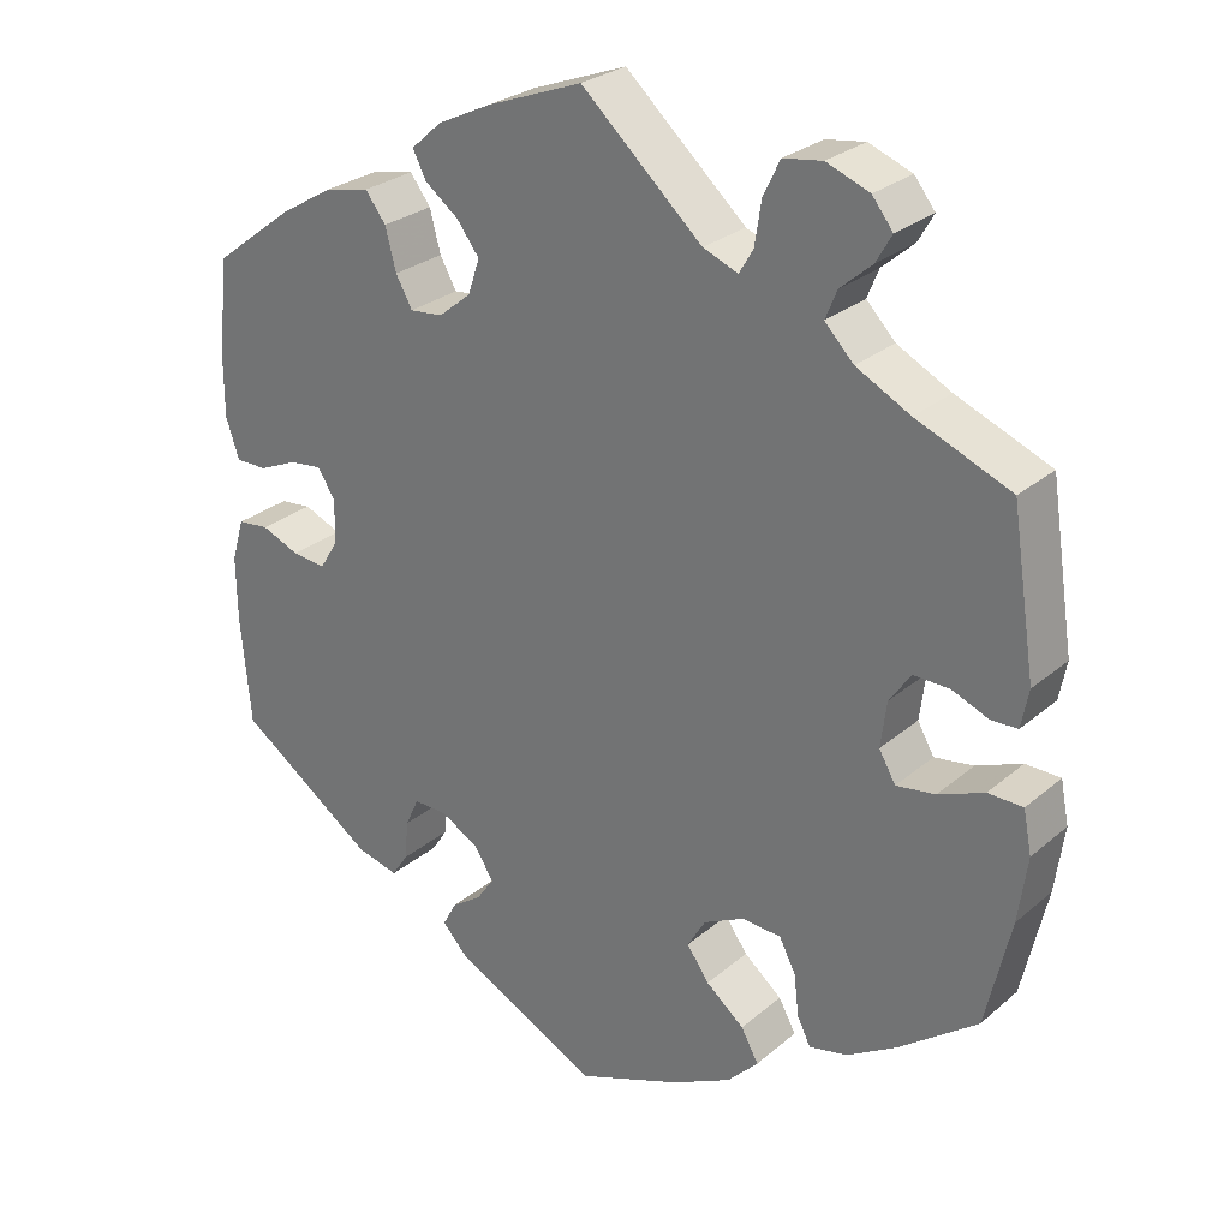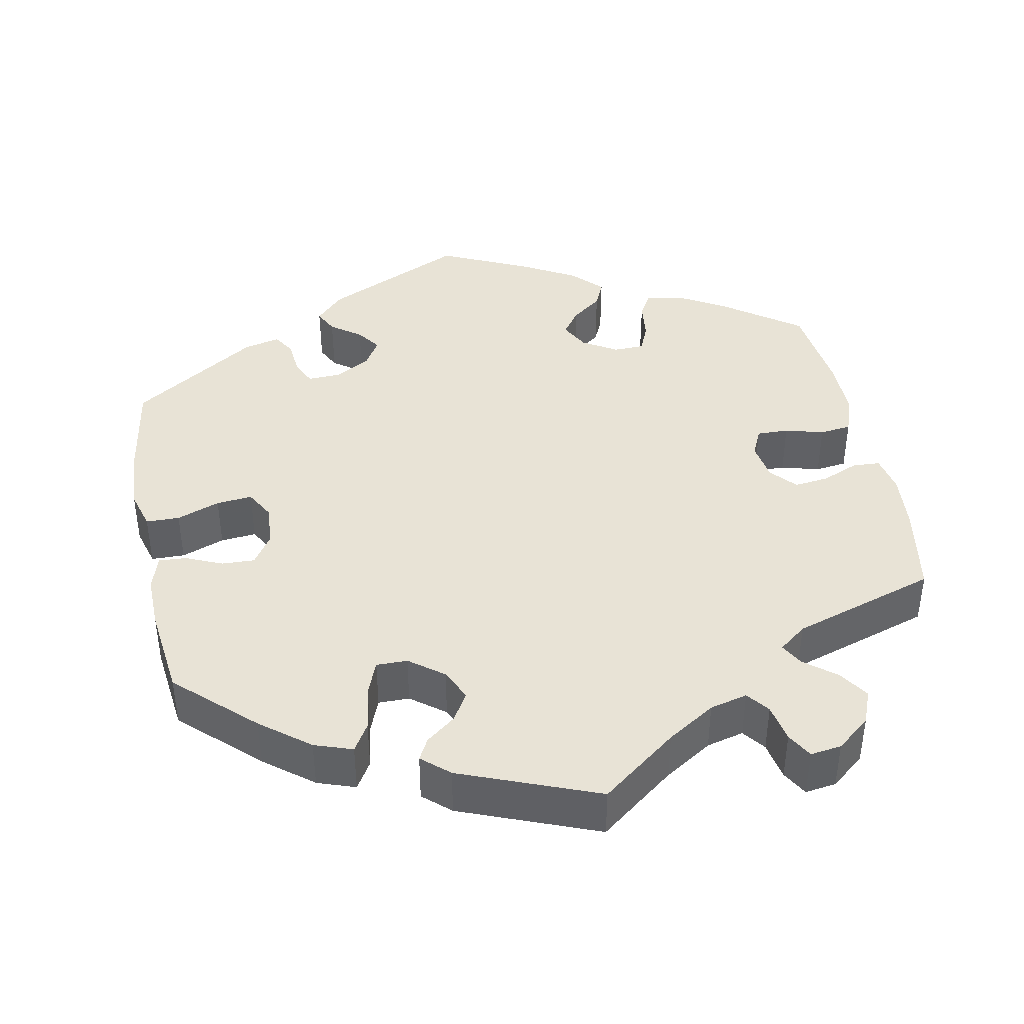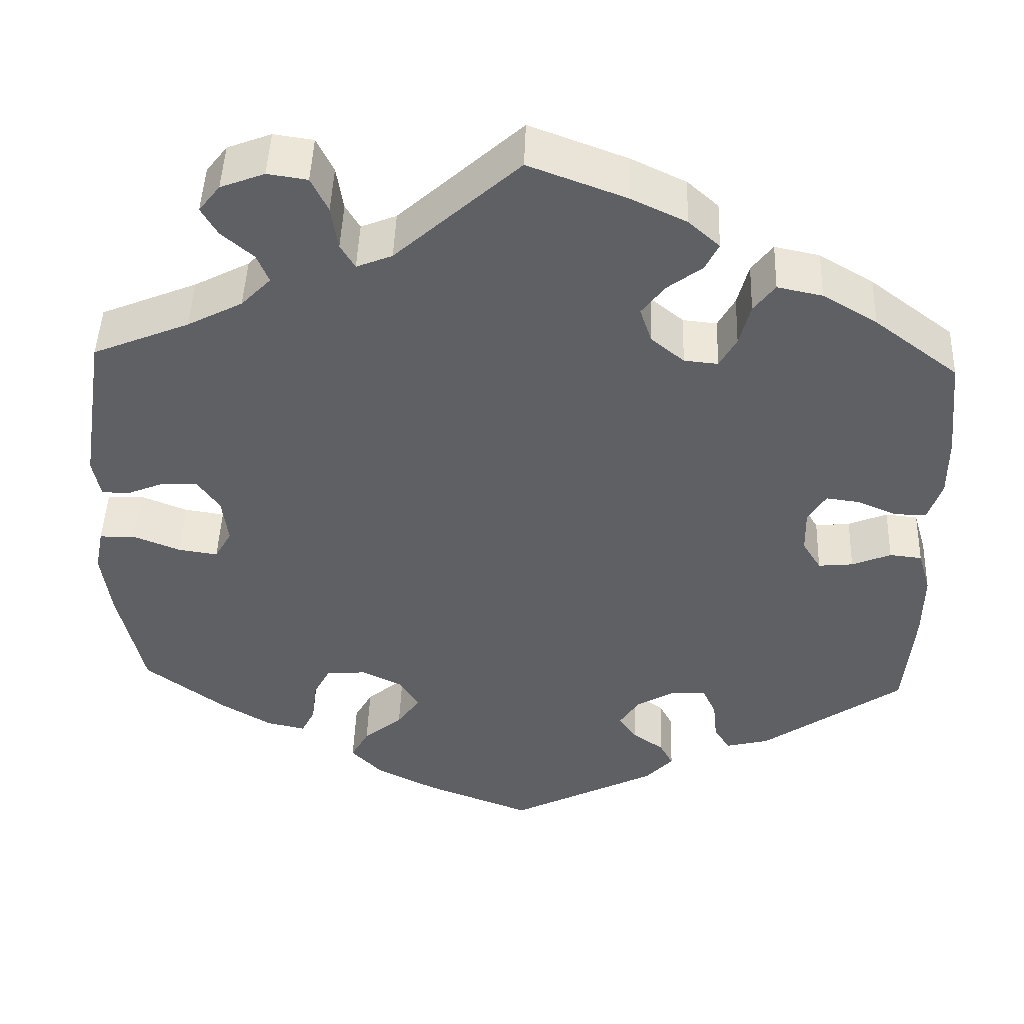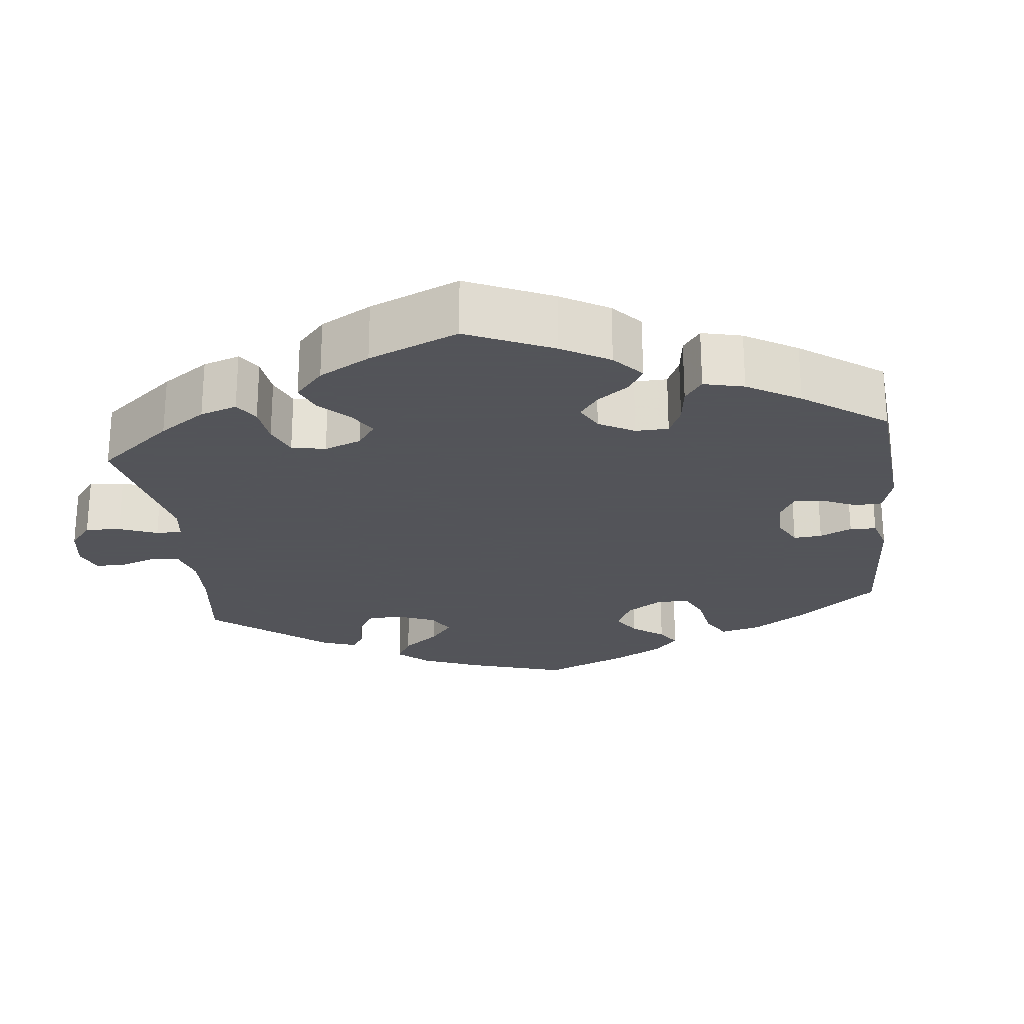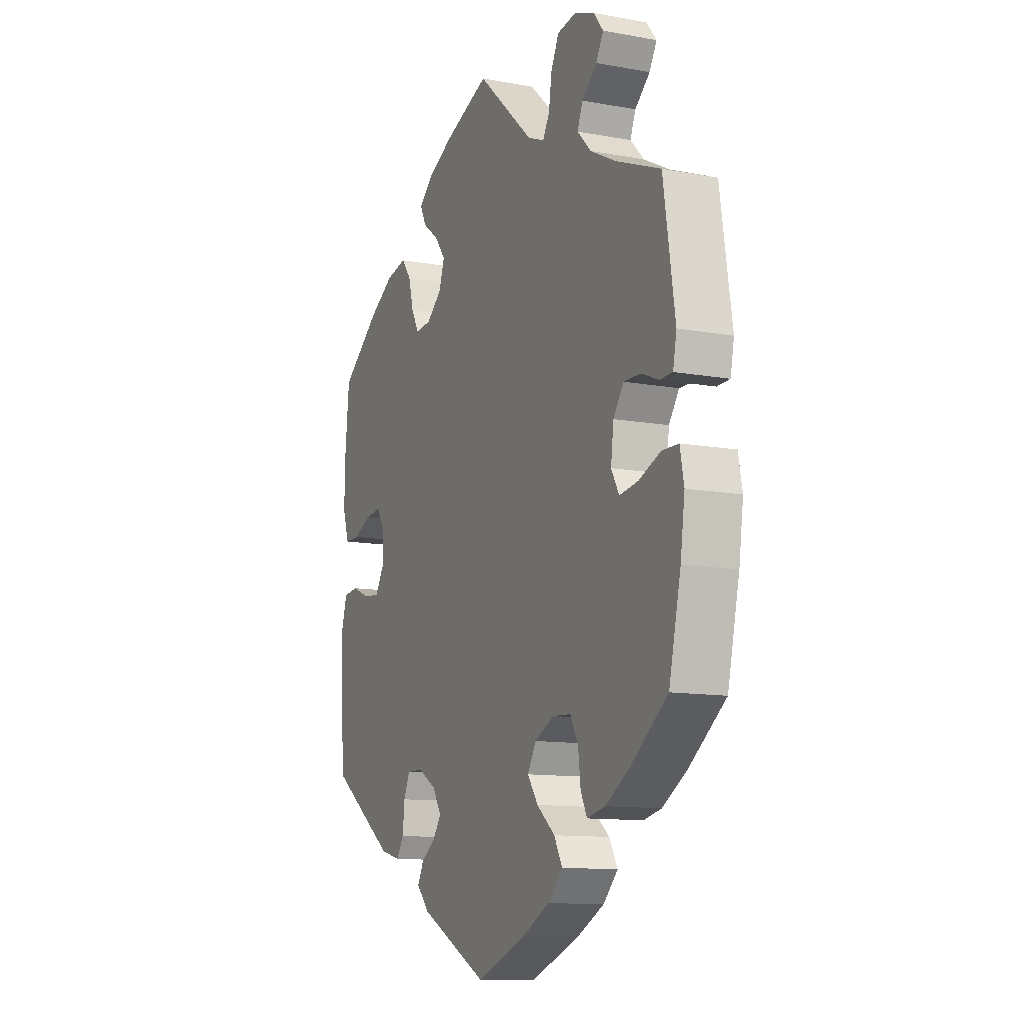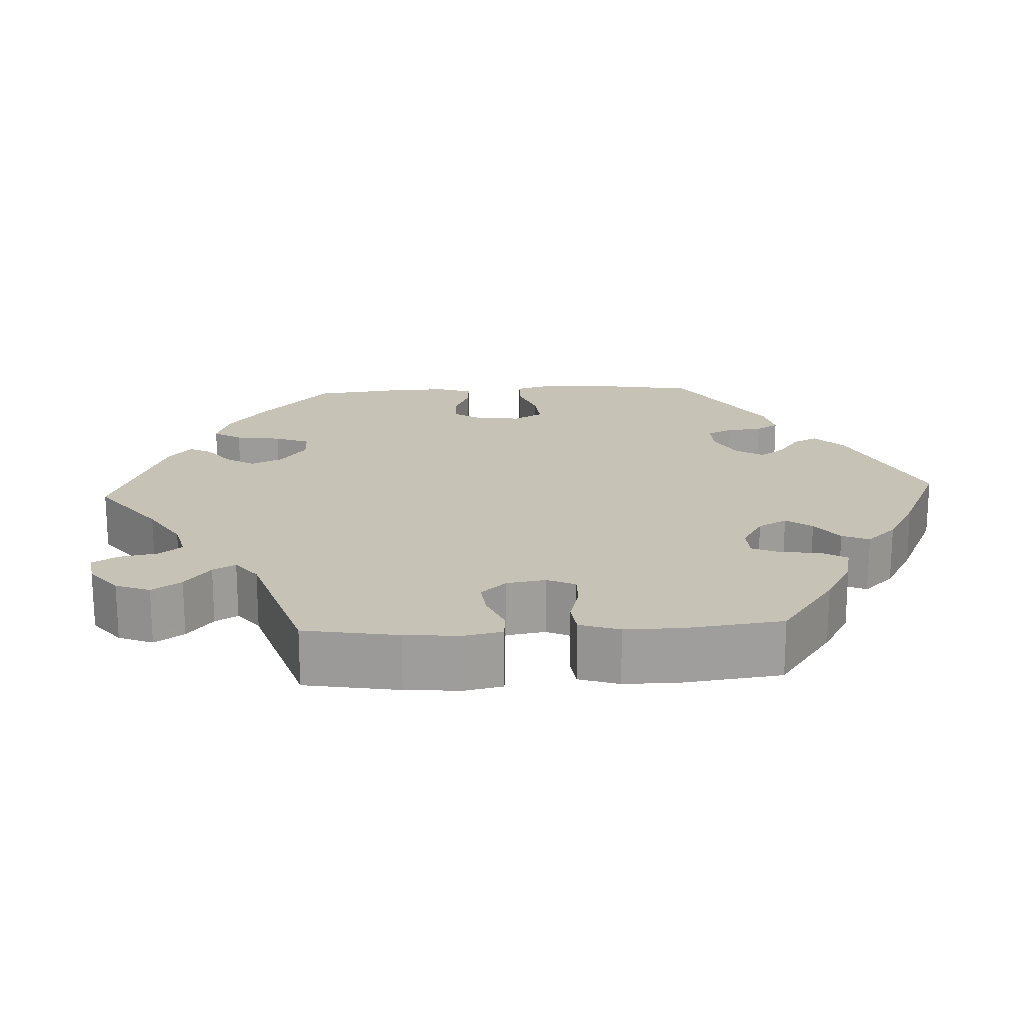
<metadata>
{"format":"obj","ext":"obj","renderer":"f3d","projection":"perspective","resolution":1024,"background":"white","views":[{"elev":27.2,"azim":-142.1,"up":"+Z"},{"elev":41.4,"azim":-71.0,"up":"+Y"},{"elev":46.4,"azim":2.0,"up":"+Z"},{"elev":-23.9,"azim":66.6,"up":"+Y"},{"elev":-11.7,"azim":-113.8,"up":"+Z"},{"elev":19.3,"azim":27.1,"up":"+Y"}]}
</metadata>
<code>
v 0.512 0.07 0.169
v 0.512 0.07 0.098
v 0.496 0.07 0.05
v 0.458 0.07 0.05
v 0.412 0.07 0.07
v 0.372 0.07 0.075
v 0.351 0.07 0.041
v 0.352 0.07 -0.011
v 0.374 0.07 -0.047
v 0.415 0.07 -0.043
v 0.461 0.07 -0.024
v 0.499 0.07 -0.028
v 0.514 0.07 -0.079
v 0.513 0.07 -0.158
v 0.501 0.07 -0.288
v 0.335 0.07 -0.404
v 0.284 0.07 -0.417
v 0.265 0.07 -0.388
v 0.26 0.07 -0.34
v 0.244 0.07 -0.305
v 0.203 0.07 -0.306
v 0.157 0.07 -0.333
v 0.134 0.07 -0.369
v 0.155 0.07 -0.399
v 0.192 0.07 -0.425
v 0.208 0.07 -0.455
v 0.175 0.07 -0.49
v 0.001 0.07 -0.578
v -0.125 0.07 -0.53
v -0.197 0.07 -0.494
v -0.234 0.07 -0.456
v -0.213 0.07 -0.418
v -0.167 0.07 -0.38
v -0.14 0.07 -0.342
v -0.162 0.07 -0.305
v -0.211 0.07 -0.281
v -0.258 0.07 -0.284
v -0.278 0.07 -0.322
v -0.284 0.07 -0.373
v -0.3 0.07 -0.405
v -0.346 0.07 -0.395
v -0.406 0.07 -0.359
v -0.501 0.07 -0.288
v -0.531 0.07 -0.157
v -0.542 0.07 -0.078
v -0.532 0.07 -0.027
v -0.49 0.07 -0.026
v -0.435 0.07 -0.048
v -0.388 0.07 -0.055
v -0.368 0.07 -0.02
v -0.375 0.07 0.035
v -0.401 0.07 0.072
v -0.444 0.07 0.071
v -0.488 0.07 0.053
v -0.52 0.07 0.054
v -0.529 0.07 0.1
v -0.5 0.07 0.289
v -0.386 0.07 0.336
v -0.321 0.07 0.37
v -0.286 0.07 0.406
v -0.3 0.07 0.44
v -0.338 0.07 0.473
v -0.357 0.07 0.506
v -0.332 0.07 0.538
v -0.28 0.07 0.558
v -0.233 0.07 0.551
v -0.213 0.07 0.51
v -0.205 0.07 0.458
v -0.188 0.07 0.429
v -0.146 0.07 0.446
v 0 0.07 0.578
v 0.115 0.07 0.535
v 0.18 0.07 0.504
v 0.217 0.07 0.471
v 0.201 0.07 0.439
v 0.16 0.07 0.408
v 0.133 0.07 0.372
v 0.147 0.07 0.33
v 0.186 0.07 0.298
v 0.226 0.07 0.294
v 0.246 0.07 0.33
v 0.259 0.07 0.38
v 0.284 0.07 0.413
v 0.337 0.07 0.402
v 0.401 0.07 0.364
v 0.5 0.07 0.289
v 0.512 0 0.169
v 0.512 0 0.098
v 0.496 0 0.05
v 0.458 0 0.05
v 0.412 0 0.07
v 0.372 0 0.075
v 0.351 0 0.041
v 0.352 0 -0.011
v 0.374 0 -0.047
v 0.415 0 -0.043
v 0.461 0 -0.024
v 0.499 0 -0.028
v 0.514 0 -0.079
v 0.513 0 -0.158
v 0.501 0 -0.288
v 0.335 0 -0.404
v 0.284 0 -0.417
v 0.265 0 -0.388
v 0.26 0 -0.34
v 0.244 0 -0.305
v 0.203 0 -0.306
v 0.157 0 -0.333
v 0.134 0 -0.369
v 0.155 0 -0.399
v 0.192 0 -0.425
v 0.208 0 -0.455
v 0.175 0 -0.49
v 0.001 0 -0.578
v -0.125 0 -0.53
v -0.197 0 -0.494
v -0.234 0 -0.456
v -0.213 0 -0.418
v -0.167 0 -0.38
v -0.14 0 -0.342
v -0.162 0 -0.305
v -0.211 0 -0.281
v -0.258 0 -0.284
v -0.278 0 -0.322
v -0.284 0 -0.373
v -0.3 0 -0.405
v -0.346 0 -0.395
v -0.406 0 -0.359
v -0.501 0 -0.288
v -0.531 0 -0.157
v -0.542 0 -0.078
v -0.532 0 -0.027
v -0.49 0 -0.026
v -0.435 0 -0.048
v -0.388 0 -0.055
v -0.368 0 -0.02
v -0.375 0 0.035
v -0.401 0 0.072
v -0.444 0 0.071
v -0.488 0 0.053
v -0.52 0 0.054
v -0.529 0 0.1
v -0.5 0 0.289
v -0.386 0 0.336
v -0.321 0 0.37
v -0.286 0 0.406
v -0.3 0 0.44
v -0.338 0 0.473
v -0.357 0 0.506
v -0.332 0 0.538
v -0.28 0 0.558
v -0.233 0 0.551
v -0.213 0 0.51
v -0.205 0 0.458
v -0.188 0 0.429
v -0.146 0 0.446
v 0 0 0.578
v 0.115 0 0.535
v 0.18 0 0.504
v 0.217 0 0.471
v 0.201 0 0.439
v 0.16 0 0.408
v 0.133 0 0.372
v 0.147 0 0.33
v 0.186 0 0.298
v 0.226 0 0.294
v 0.246 0 0.33
v 0.259 0 0.38
v 0.284 0 0.413
v 0.337 0 0.402
v 0.401 0 0.364
v 0.5 0 0.289
f 81 82 83 84
f 80 81 84 85
f 73 74 75 76
f 73 76 77
f 70 71 72 73
f 69 70 73 77
f 65 66 67 68
f 65 68 69
f 64 65 69
f 61 62 63 64
f 60 61 64 69
f 59 60 69 77
f 55 56 57 58
f 53 54 55 58
f 52 53 58 59
f 51 52 59 77
f 45 46 47 48
f 45 48 49
f 44 45 49
f 43 44 49
f 42 43 49 50
f 38 39 40 41
f 37 38 41 42
f 30 31 32 33
f 30 33 34
f 29 30 34
f 28 29 34
f 27 28 34 35
f 24 25 26 27
f 23 24 27 35
f 16 17 18 19
f 16 19 20
f 15 16 20
f 14 15 20 21
f 10 11 12 13
f 9 10 13 14
f 2 3 4 5
f 2 5 6
f 1 2 6
f 80 85 86 1
f 50 51 77 78
f 37 42 50 78
f 36 37 78 79
f 22 23 35 36
f 21 22 36 79
f 9 14 21
f 8 9 21
f 7 8 21 79
f 6 7 79 80
f 1 6 80
f 170 169 168 167
f 171 170 167 166
f 162 161 160 159
f 163 162 159
f 159 158 157 156
f 163 159 156 155
f 154 153 152 151
f 155 154 151
f 155 151 150
f 150 149 148 147
f 155 150 147 146
f 163 155 146 145
f 144 143 142 141
f 144 141 140 139
f 145 144 139 138
f 163 145 138 137
f 134 133 132 131
f 135 134 131
f 135 131 130
f 135 130 129
f 136 135 129 128
f 127 126 125 124
f 128 127 124 123
f 119 118 117 116
f 120 119 116
f 120 116 115
f 120 115 114
f 121 120 114 113
f 113 112 111 110
f 121 113 110 109
f 105 104 103 102
f 106 105 102
f 106 102 101
f 107 106 101 100
f 99 98 97 96
f 100 99 96 95
f 91 90 89 88
f 92 91 88
f 92 88 87
f 87 172 171 166
f 164 163 137 136
f 164 136 128 123
f 165 164 123 122
f 122 121 109 108
f 165 122 108 107
f 107 100 95
f 107 95 94
f 165 107 94 93
f 166 165 93 92
f 166 92 87
f 1 87 88 2
f 2 88 89 3
f 3 89 90 4
f 4 90 91 5
f 5 91 92 6
f 6 92 93 7
f 7 93 94 8
f 8 94 95 9
f 9 95 96 10
f 10 96 97 11
f 11 97 98 12
f 12 98 99 13
f 13 99 100 14
f 14 100 101 15
f 15 101 102 16
f 16 102 103 17
f 17 103 104 18
f 18 104 105 19
f 19 105 106 20
f 20 106 107 21
f 21 107 108 22
f 22 108 109 23
f 23 109 110 24
f 24 110 111 25
f 25 111 112 26
f 26 112 113 27
f 27 113 114 28
f 28 114 115 29
f 29 115 116 30
f 30 116 117 31
f 31 117 118 32
f 32 118 119 33
f 33 119 120 34
f 34 120 121 35
f 35 121 122 36
f 36 122 123 37
f 37 123 124 38
f 38 124 125 39
f 39 125 126 40
f 40 126 127 41
f 41 127 128 42
f 42 128 129 43
f 43 129 130 44
f 44 130 131 45
f 45 131 132 46
f 46 132 133 47
f 47 133 134 48
f 48 134 135 49
f 49 135 136 50
f 50 136 137 51
f 51 137 138 52
f 52 138 139 53
f 53 139 140 54
f 54 140 141 55
f 55 141 142 56
f 56 142 143 57
f 57 143 144 58
f 58 144 145 59
f 59 145 146 60
f 60 146 147 61
f 61 147 148 62
f 62 148 149 63
f 63 149 150 64
f 64 150 151 65
f 65 151 152 66
f 66 152 153 67
f 67 153 154 68
f 68 154 155 69
f 69 155 156 70
f 70 156 157 71
f 71 157 158 72
f 72 158 159 73
f 73 159 160 74
f 74 160 161 75
f 75 161 162 76
f 76 162 163 77
f 77 163 164 78
f 78 164 165 79
f 79 165 166 80
f 80 166 167 81
f 81 167 168 82
f 82 168 169 83
f 83 169 170 84
f 84 170 171 85
f 85 171 172 86
f 86 172 87 1

</code>
